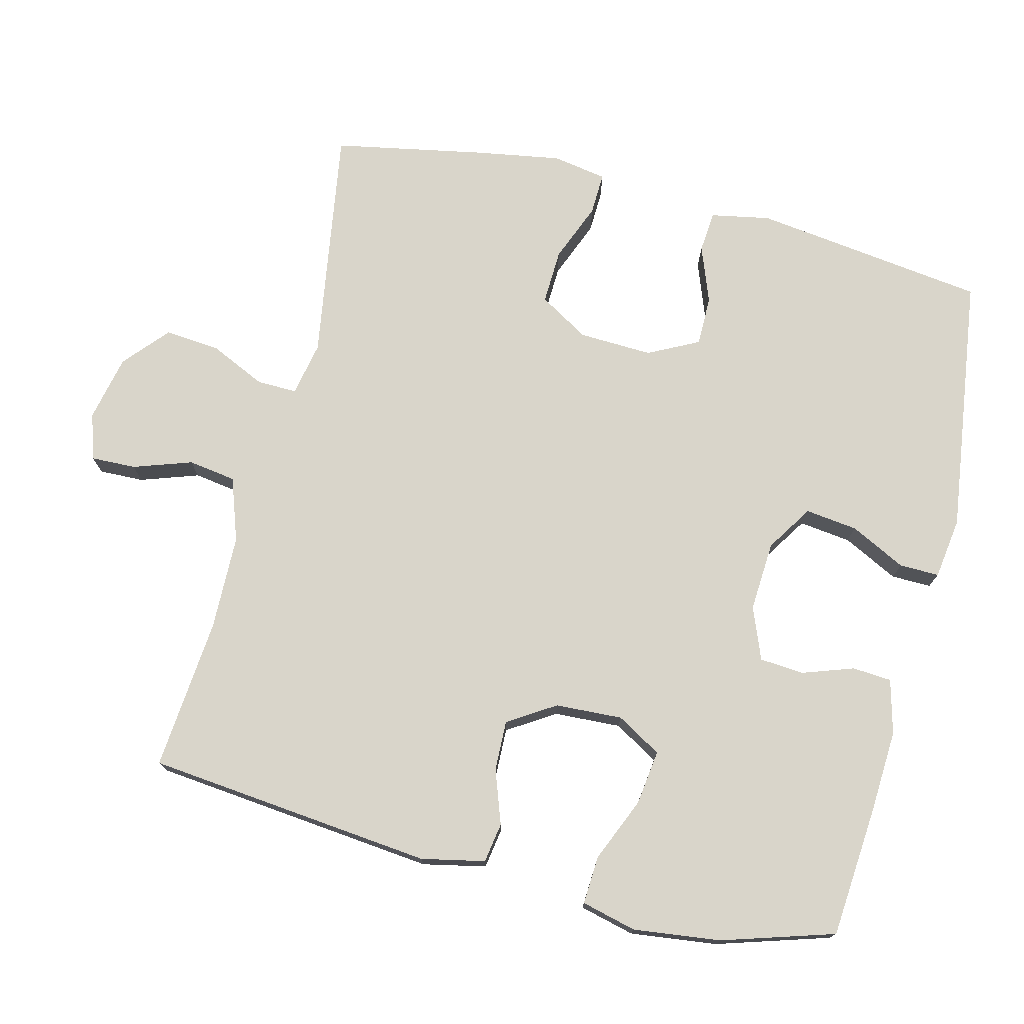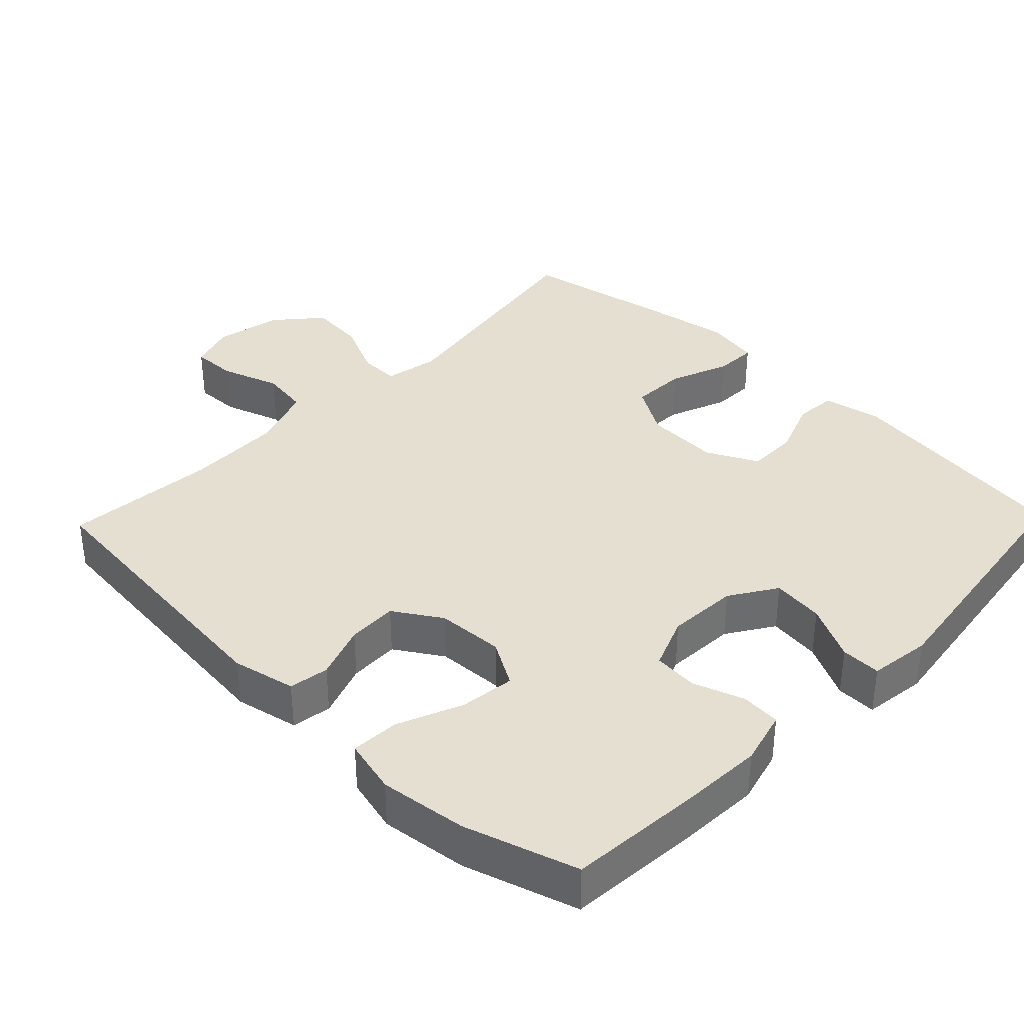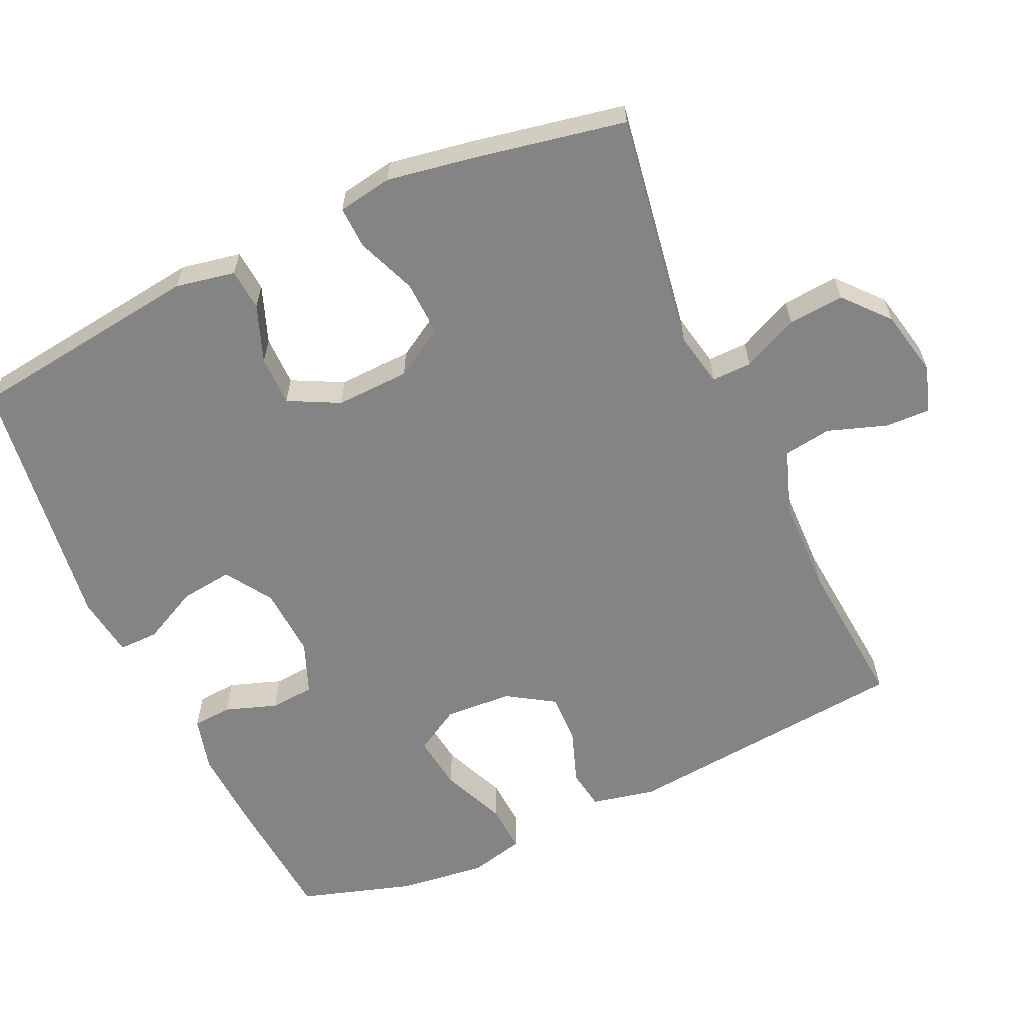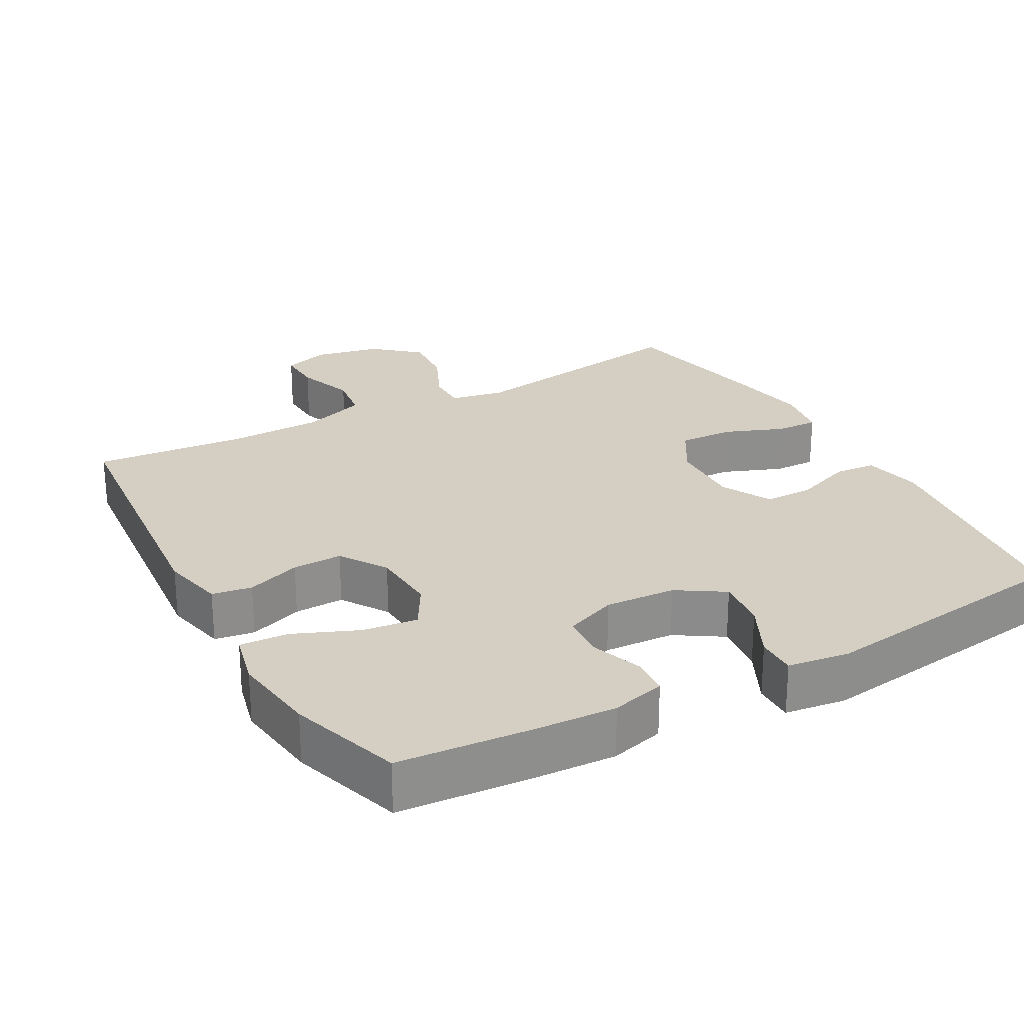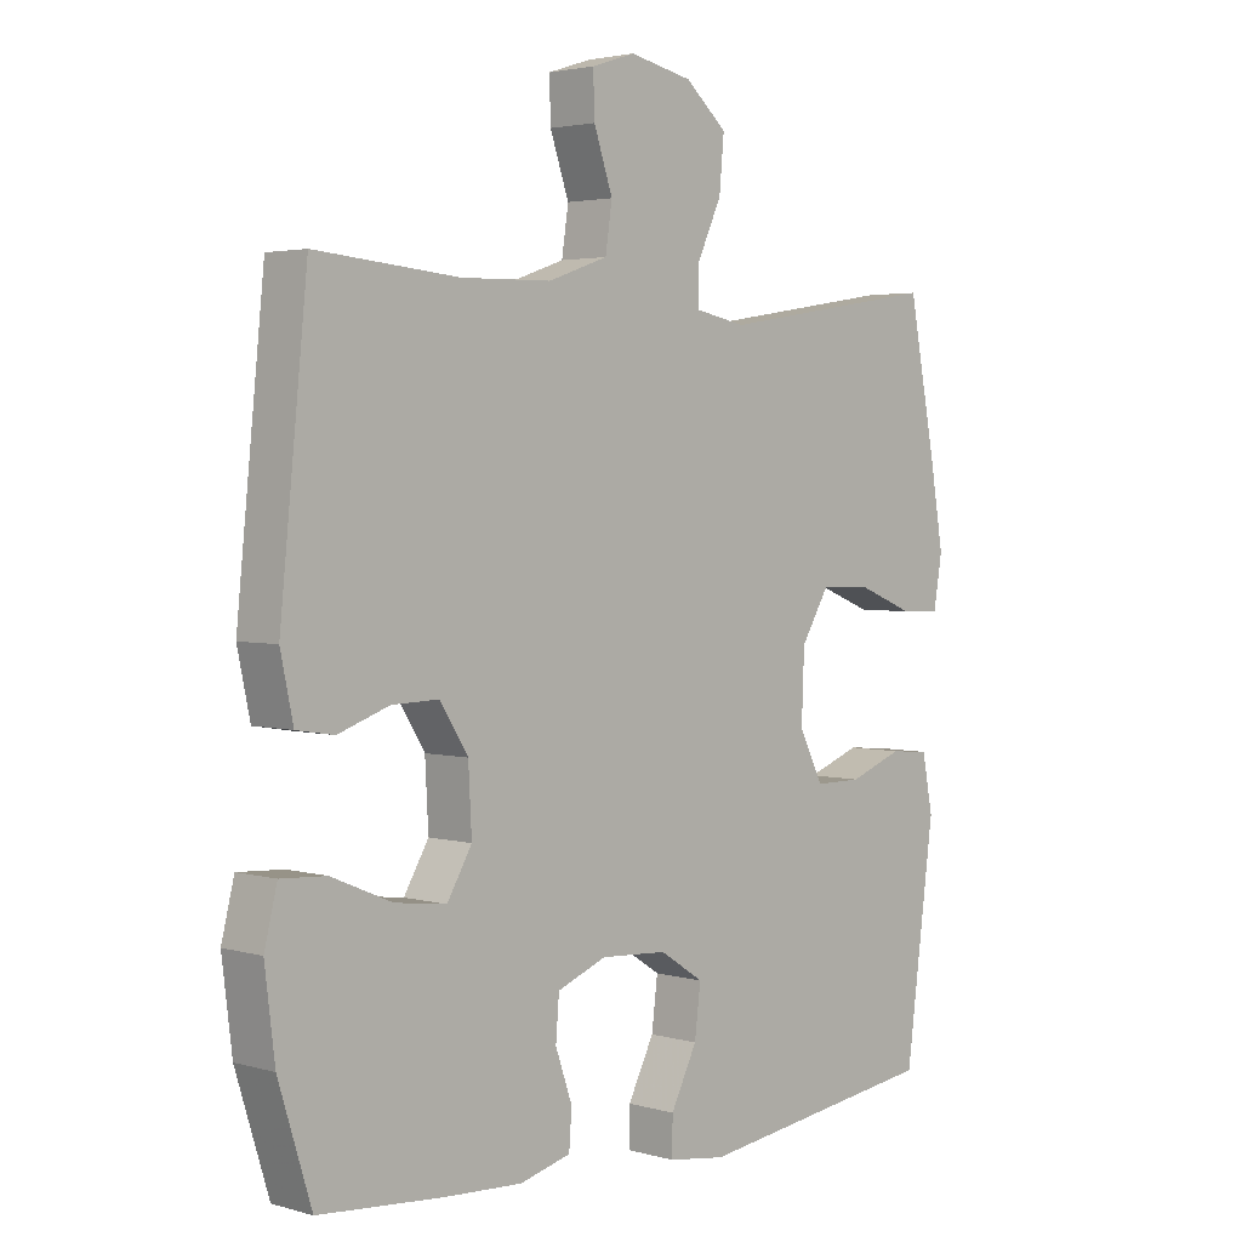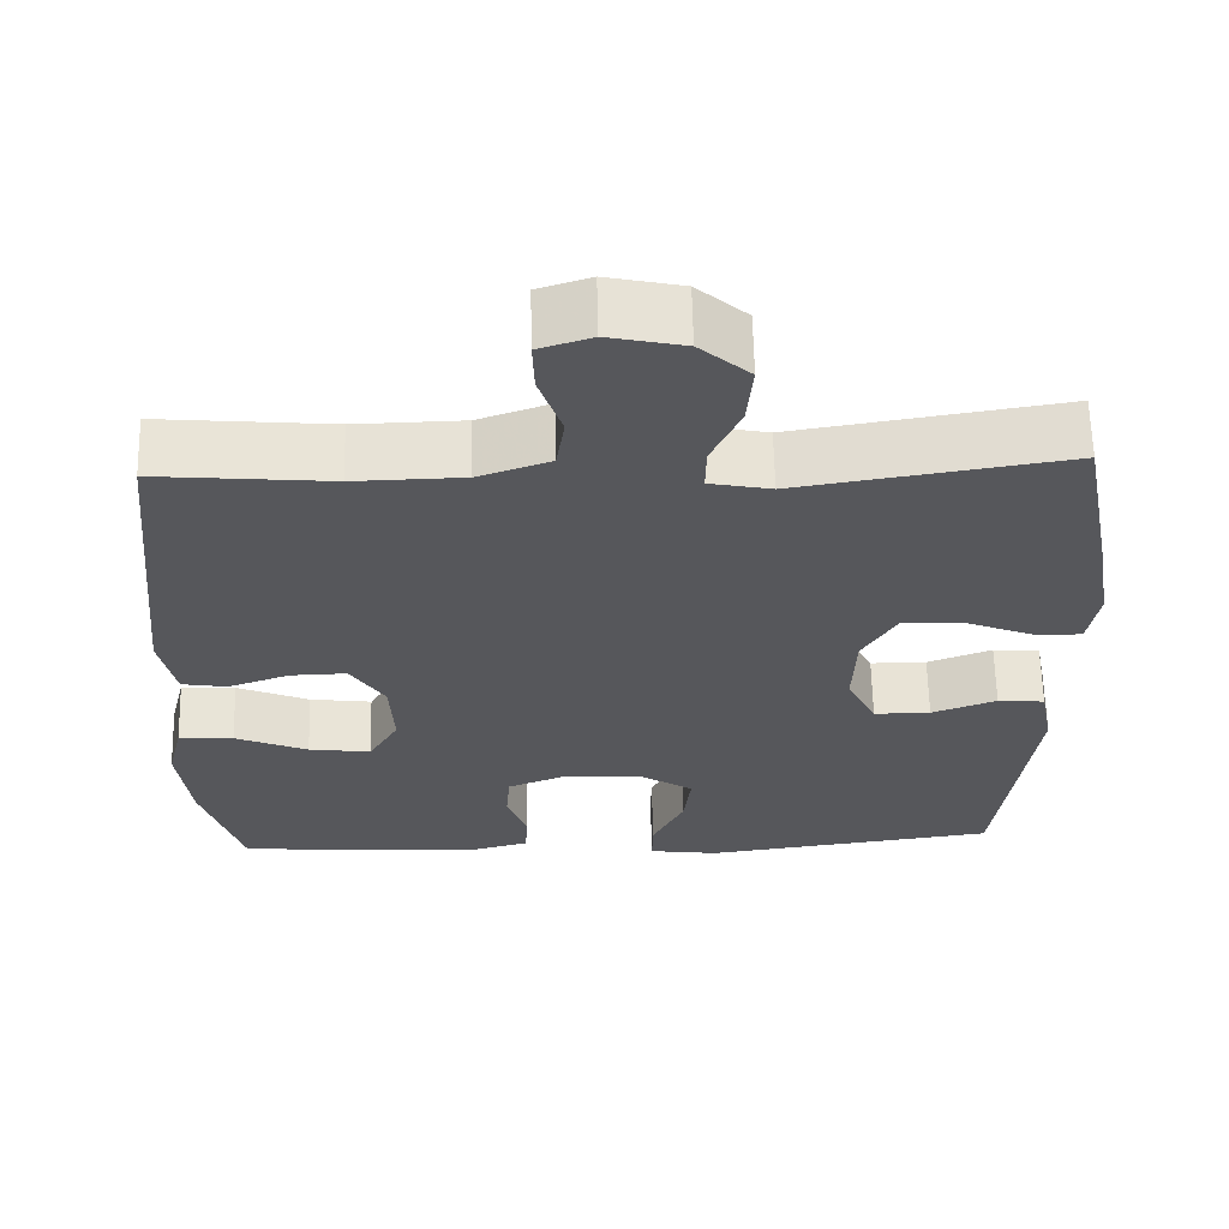
<metadata>
{"format":"obj","ext":"obj","renderer":"f3d","projection":"perspective","resolution":1024,"background":"white","views":[{"elev":74.7,"azim":104.1,"up":"+Y"},{"elev":36.7,"azim":134.0,"up":"+Y"},{"elev":-61.3,"azim":-65.4,"up":"+Y"},{"elev":25.5,"azim":150.8,"up":"+Y"},{"elev":3.0,"azim":133.8,"up":"+Z"},{"elev":62.5,"azim":178.7,"up":"+Z"}]}
</metadata>
<code>
v -0.5 0.07 -0.5
v -0.543 0.07 -0.172
v -0.527 0.07 -0.089
v -0.469 0.07 -0.084
v -0.389 0.07 -0.114
v -0.319 0.07 -0.114
v -0.283 0.07 -0.043
v -0.287 0.07 0.06
v -0.329 0.07 0.13
v -0.406 0.07 0.127
v -0.489 0.07 0.094
v -0.548 0.07 0.092
v -0.561 0.07 0.168
v -0.541 0.07 0.287
v -0.5 0.07 0.5
v -0.169 0.07 0.447
v -0.093 0.07 0.462
v -0.094 0.07 0.518
v -0.13 0.07 0.596
v -0.137 0.07 0.674
v -0.075 0.07 0.728
v 0.018 0.07 0.748
v 0.083 0.07 0.727
v 0.081 0.07 0.664
v 0.053 0.07 0.582
v 0.063 0.07 0.515
v 0.152 0.07 0.484
v 0.286 0.07 0.481
v 0.5 0.07 0.5
v 0.541 0.07 0.097
v 0.522 0.07 0.008
v 0.466 0.07 -0.001
v 0.39 0.07 0.026
v 0.32 0.07 0.028
v 0.278 0.07 -0.038
v 0.273 0.07 -0.132
v 0.31 0.07 -0.195
v 0.387 0.07 -0.185
v 0.477 0.07 -0.147
v 0.545 0.07 -0.143
v 0.564 0.07 -0.22
v 0.549 0.07 -0.342
v 0.5 0.07 -0.5
v 0.314 0.07 -0.515
v 0.199 0.07 -0.521
v 0.123 0.07 -0.501
v 0.119 0.07 -0.446
v 0.144 0.07 -0.374
v 0.139 0.07 -0.312
v 0.066 0.07 -0.283
v -0.033 0.07 -0.289
v -0.098 0.07 -0.331
v -0.089 0.07 -0.404
v -0.05 0.07 -0.482
v -0.049 0.07 -0.538
v -0.135 0.07 -0.55
v -0.5 0 -0.5
v -0.543 0 -0.172
v -0.527 0 -0.089
v -0.469 0 -0.084
v -0.389 0 -0.114
v -0.319 0 -0.114
v -0.283 0 -0.043
v -0.287 0 0.06
v -0.329 0 0.13
v -0.406 0 0.127
v -0.489 0 0.094
v -0.548 0 0.092
v -0.561 0 0.168
v -0.541 0 0.287
v -0.5 0 0.5
v -0.169 0 0.447
v -0.093 0 0.462
v -0.094 0 0.518
v -0.13 0 0.596
v -0.137 0 0.674
v -0.075 0 0.728
v 0.018 0 0.748
v 0.083 0 0.727
v 0.081 0 0.664
v 0.053 0 0.582
v 0.063 0 0.515
v 0.152 0 0.484
v 0.286 0 0.481
v 0.5 0 0.5
v 0.541 0 0.097
v 0.522 0 0.008
v 0.466 0 -0.001
v 0.39 0 0.026
v 0.32 0 0.028
v 0.278 0 -0.038
v 0.273 0 -0.132
v 0.31 0 -0.195
v 0.387 0 -0.185
v 0.477 0 -0.147
v 0.545 0 -0.143
v 0.564 0 -0.22
v 0.549 0 -0.342
v 0.5 0 -0.5
v 0.314 0 -0.515
v 0.199 0 -0.521
v 0.123 0 -0.501
v 0.119 0 -0.446
v 0.144 0 -0.374
v 0.139 0 -0.312
v 0.066 0 -0.283
v -0.033 0 -0.289
v -0.098 0 -0.331
v -0.089 0 -0.404
v -0.05 0 -0.482
v -0.049 0 -0.538
v -0.135 0 -0.55
f 3 4 5
f 2 3 5
f 1 2 5
f 56 1 5
f 55 56 5
f 54 55 5
f 53 54 5
f 52 53 5 6
f 51 52 6 7
f 50 51 7 8
f 49 50 8 9
f 46 47 48
f 45 46 48
f 44 45 48
f 43 44 48
f 42 43 48
f 41 42 48
f 40 41 48
f 39 40 48
f 38 39 48
f 37 38 48 49
f 36 37 49 9
f 31 32 33
f 30 31 33
f 29 30 33
f 28 29 33
f 27 28 33 34
f 26 27 34 35
f 23 24 25
f 22 23 25
f 21 22 25
f 20 21 25
f 19 20 25
f 18 19 25
f 17 18 25 26
f 14 15 16
f 13 14 16
f 12 13 16
f 11 12 16
f 10 11 16
f 9 10 16 17
f 26 35 36
f 17 26 36
f 9 17 36
f 61 60 59
f 61 59 58
f 61 58 57
f 61 57 112
f 61 112 111
f 61 111 110
f 61 110 109
f 62 61 109 108
f 63 62 108 107
f 64 63 107 106
f 65 64 106 105
f 104 103 102
f 104 102 101
f 104 101 100
f 104 100 99
f 104 99 98
f 104 98 97
f 104 97 96
f 104 96 95
f 104 95 94
f 105 104 94 93
f 65 105 93 92
f 89 88 87
f 89 87 86
f 89 86 85
f 89 85 84
f 90 89 84 83
f 91 90 83 82
f 81 80 79
f 81 79 78
f 81 78 77
f 81 77 76
f 81 76 75
f 81 75 74
f 82 81 74 73
f 72 71 70
f 72 70 69
f 72 69 68
f 72 68 67
f 72 67 66
f 73 72 66 65
f 92 91 82
f 92 82 73
f 92 73 65
f 1 57 58 2
f 2 58 59 3
f 3 59 60 4
f 4 60 61 5
f 5 61 62 6
f 6 62 63 7
f 7 63 64 8
f 8 64 65 9
f 9 65 66 10
f 10 66 67 11
f 11 67 68 12
f 12 68 69 13
f 13 69 70 14
f 14 70 71 15
f 15 71 72 16
f 16 72 73 17
f 17 73 74 18
f 18 74 75 19
f 19 75 76 20
f 20 76 77 21
f 21 77 78 22
f 22 78 79 23
f 23 79 80 24
f 24 80 81 25
f 25 81 82 26
f 26 82 83 27
f 27 83 84 28
f 28 84 85 29
f 29 85 86 30
f 30 86 87 31
f 31 87 88 32
f 32 88 89 33
f 33 89 90 34
f 34 90 91 35
f 35 91 92 36
f 36 92 93 37
f 37 93 94 38
f 38 94 95 39
f 39 95 96 40
f 40 96 97 41
f 41 97 98 42
f 42 98 99 43
f 43 99 100 44
f 44 100 101 45
f 45 101 102 46
f 46 102 103 47
f 47 103 104 48
f 48 104 105 49
f 49 105 106 50
f 50 106 107 51
f 51 107 108 52
f 52 108 109 53
f 53 109 110 54
f 54 110 111 55
f 55 111 112 56
f 56 112 57 1

</code>
